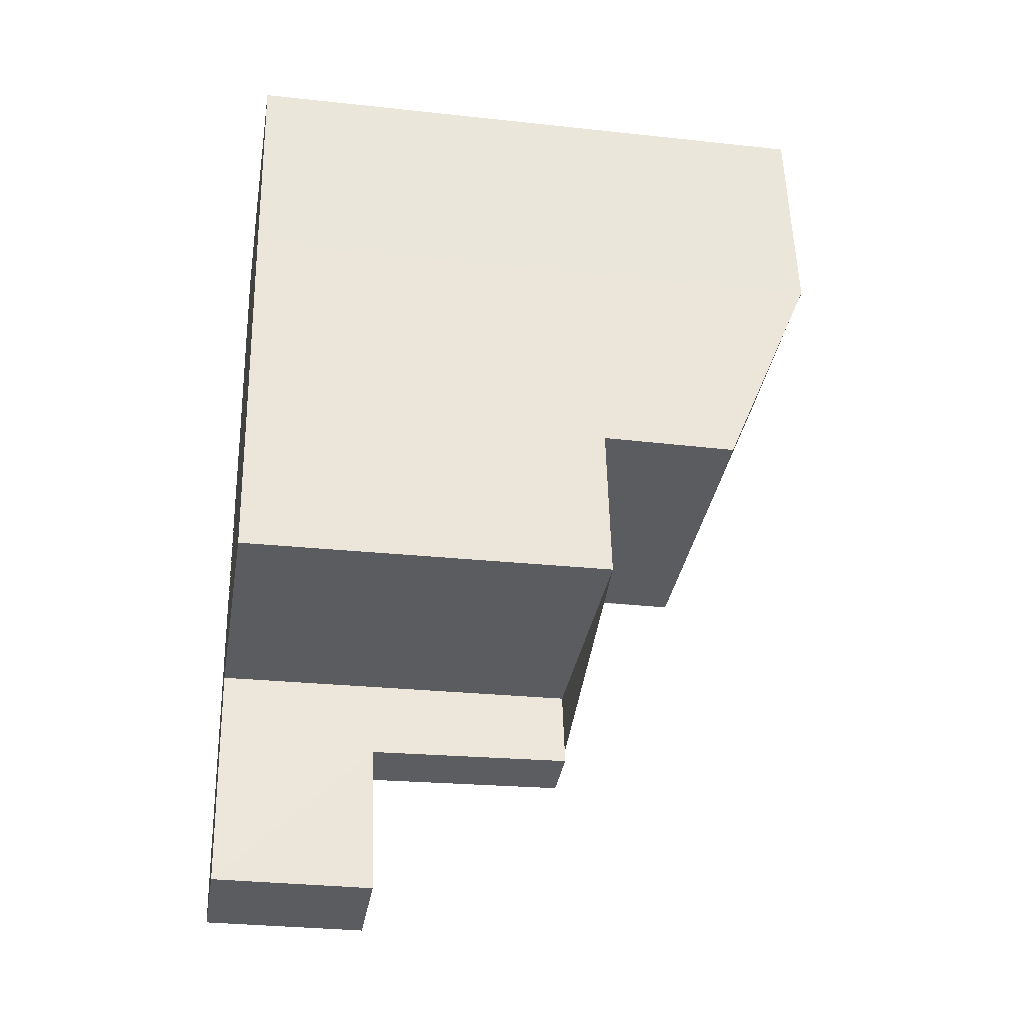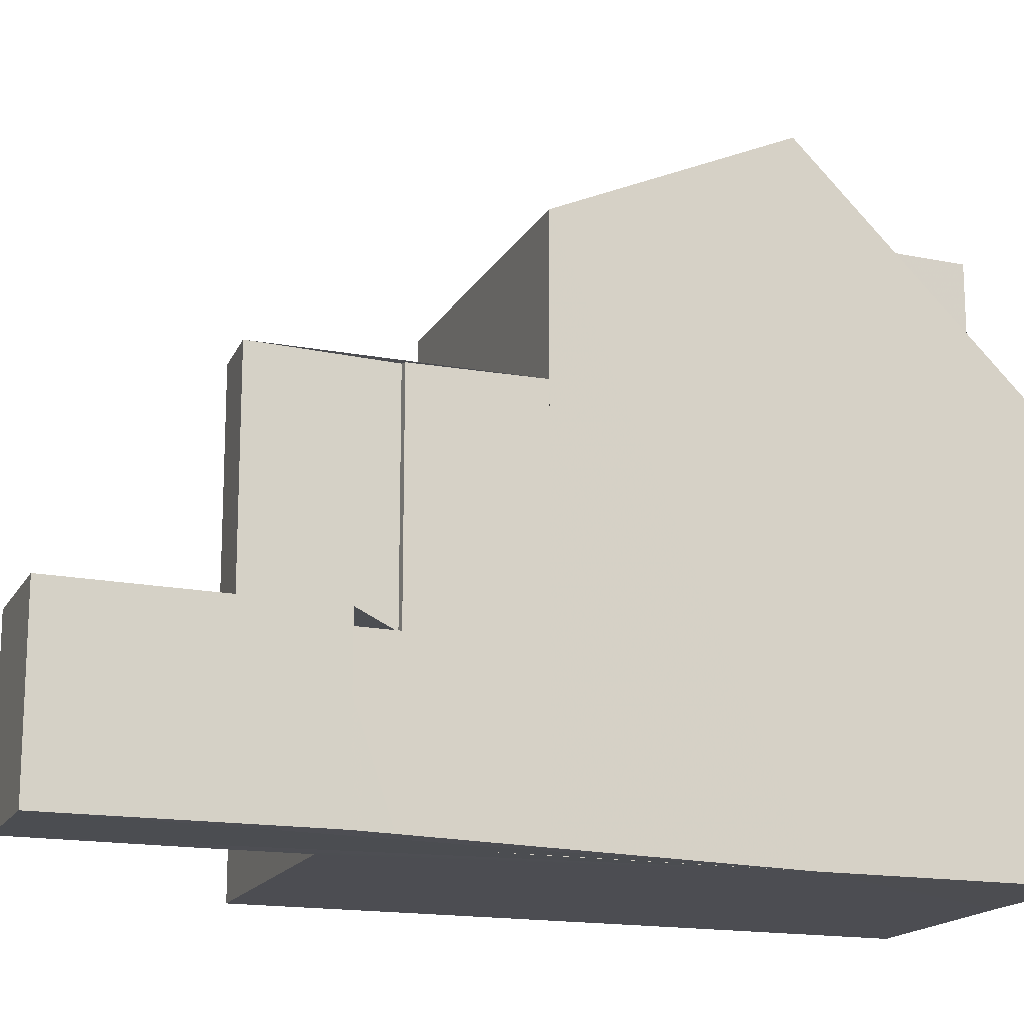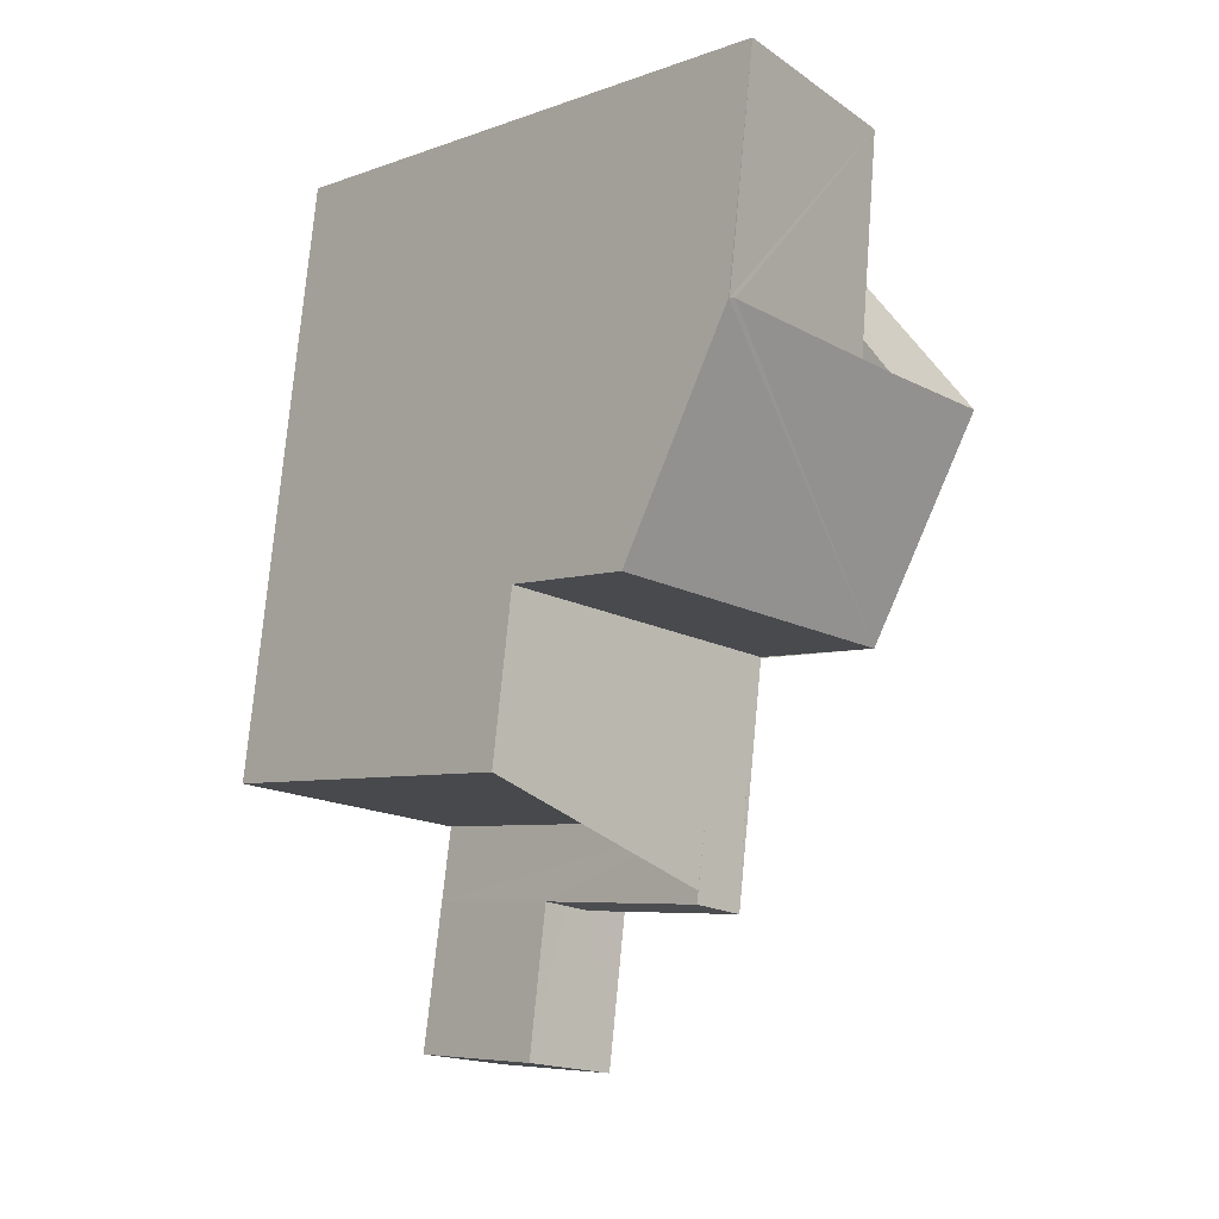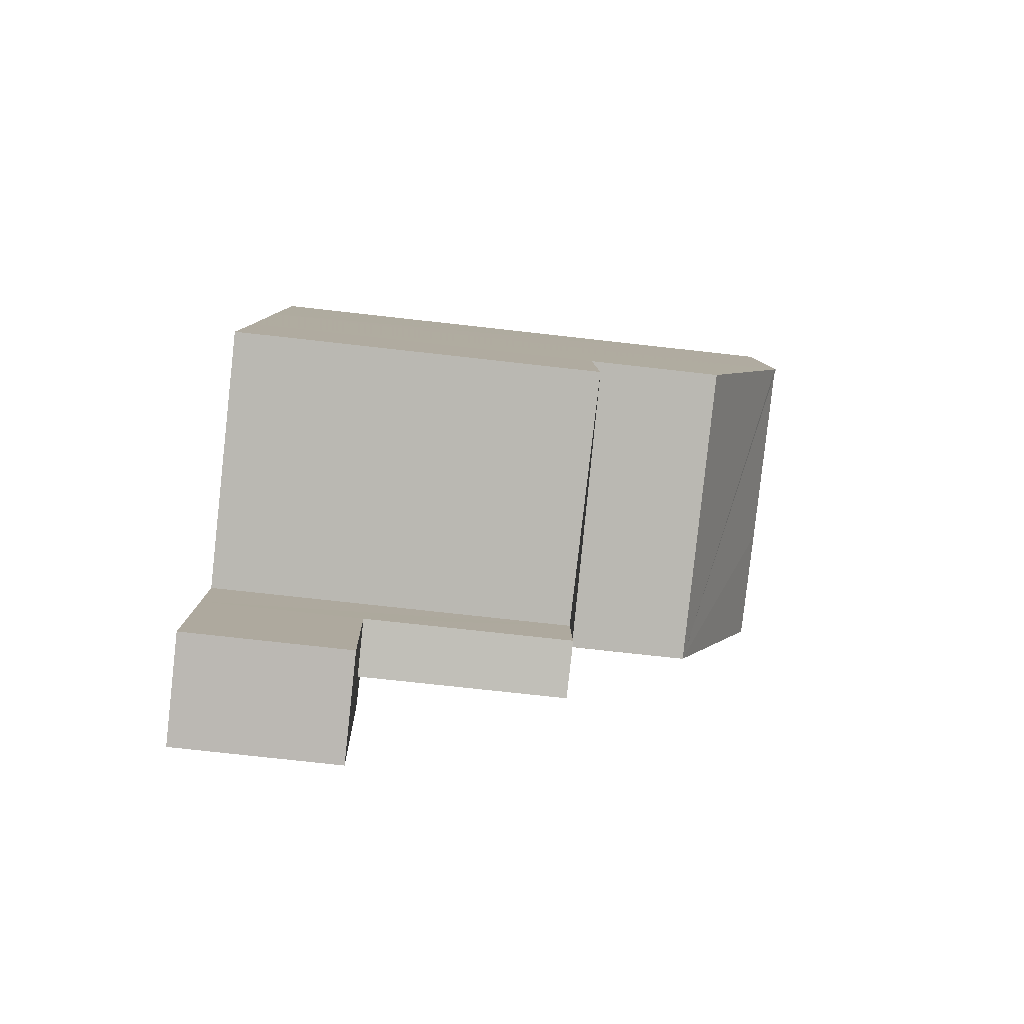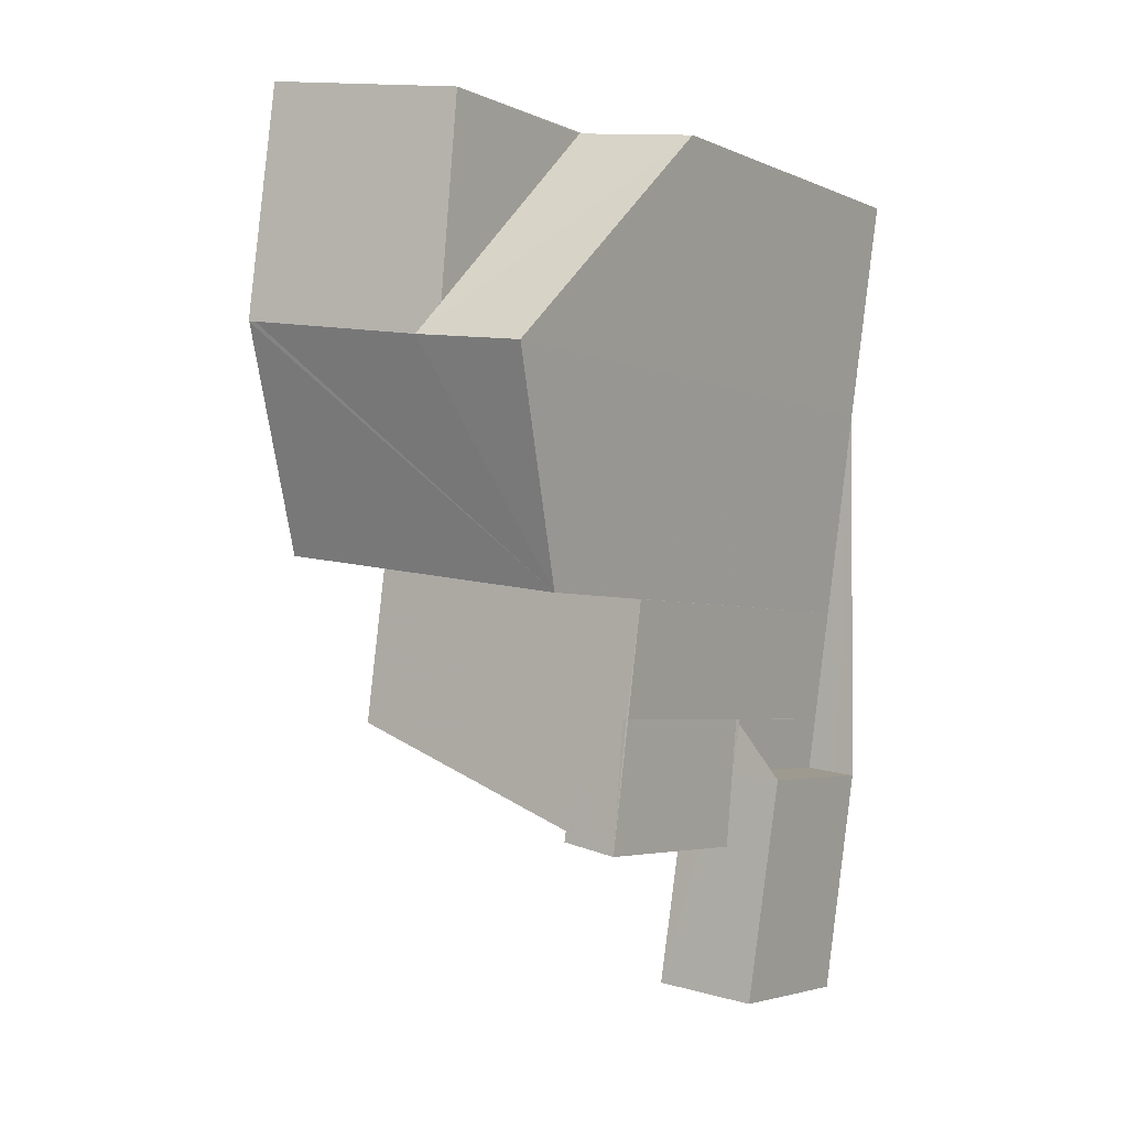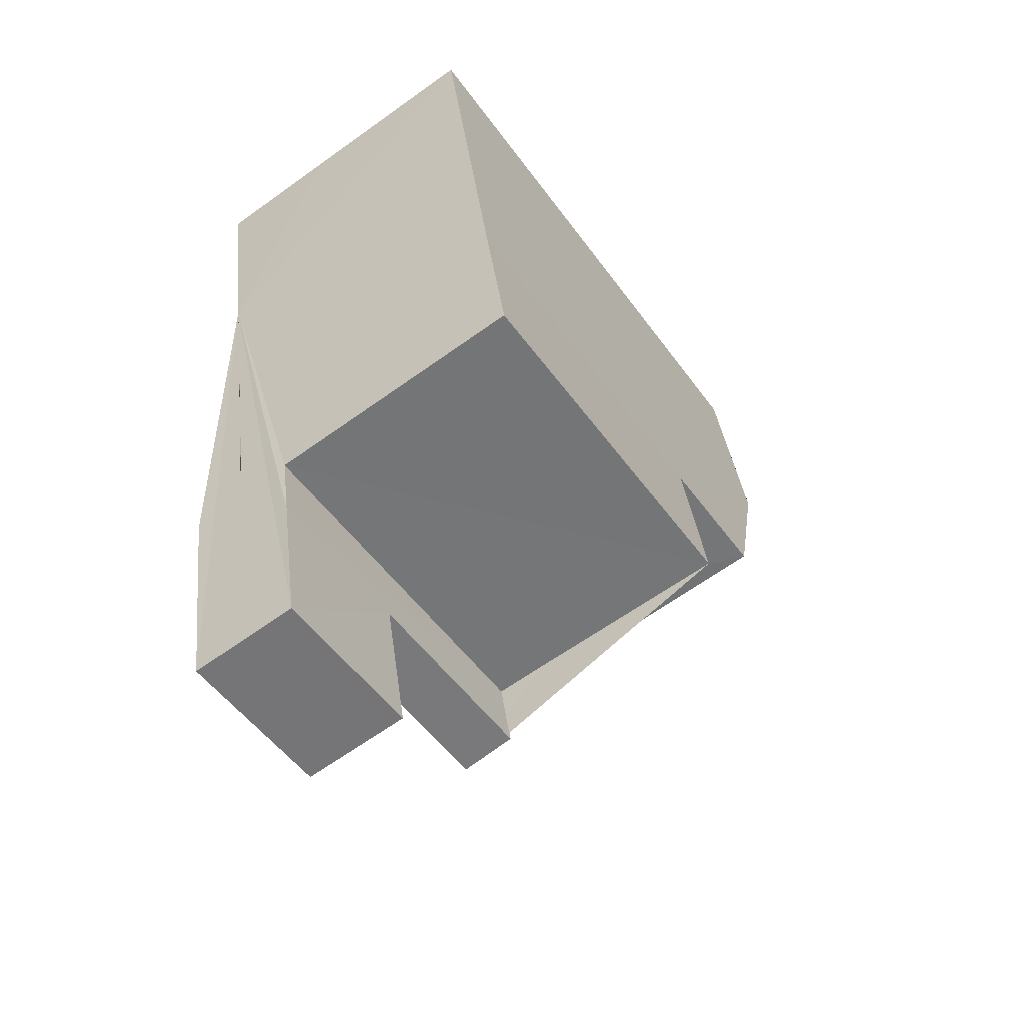
<metadata>
{"format":"obj","ext":"obj","renderer":"f3d","projection":"perspective","resolution":1024,"background":"white","views":[{"elev":-26.5,"azim":-99.7,"up":"+Y"},{"elev":-16.4,"azim":61.5,"up":"+Z"},{"elev":-6.0,"azim":-43.2,"up":"+Y"},{"elev":-74.2,"azim":-96.4,"up":"+Y"},{"elev":-4.0,"azim":35.4,"up":"+Y"},{"elev":-51.4,"azim":-145.3,"up":"+Y"}]}
</metadata>
<code>
v 8.557e+04 4.469e+05 -0.258
v 8.557e+04 4.469e+05 -0.258
v 8.557e+04 4.469e+05 -0.258
v 8.557e+04 4.469e+05 -0.258
v 8.557e+04 4.469e+05 -0.258
v 8.557e+04 4.469e+05 -0.258
v 8.557e+04 4.469e+05 -0.258
v 8.557e+04 4.469e+05 -0.258
v 8.557e+04 4.469e+05 -0.258
v 8.556e+04 4.469e+05 -0.258
v 8.556e+04 4.469e+05 -0.258
v 8.556e+04 4.469e+05 -0.258
v 8.556e+04 4.469e+05 -0.258
v 8.557e+04 4.469e+05 -0.258
v 8.557e+04 4.469e+05 -0.258
v 8.557e+04 4.469e+05 2.402
v 8.557e+04 4.469e+05 2.347
v 8.557e+04 4.469e+05 5.859
v 8.557e+04 4.469e+05 5.894
v 8.557e+04 4.469e+05 9.032
v 8.557e+04 4.469e+05 9.57
v 8.557e+04 4.469e+05 9.034
v 8.557e+04 4.469e+05 9.042
v 8.557e+04 4.469e+05 2.359
v 8.557e+04 4.469e+05 2.397
v 8.557e+04 4.469e+05 5.749
v 8.557e+04 4.469e+05 2.363
v 8.557e+04 4.469e+05 5.744
v 8.556e+04 4.469e+05 8.009
v 8.556e+04 4.469e+05 5.768
v 8.557e+04 4.469e+05 5.743
v 8.557e+04 4.469e+05 8.033
v 8.556e+04 4.469e+05 9.584
v 8.556e+04 4.469e+05 9.579
v 8.556e+04 4.469e+05 9.598
v 8.556e+04 4.469e+05 9.579
v 8.557e+04 4.469e+05 2.345
v 8.557e+04 4.469e+05 2.332
v 8.557e+04 4.469e+05 5.744
v 8.557e+04 4.469e+05 2.332
v 8.557e+04 4.469e+05 5.744
v 8.557e+04 4.469e+05 9.564
v 8.557e+04 4.469e+05 5.748
v 8.556e+04 4.469e+05 5.768
f 1 2 3 4 5 6 7 8 9 10 11 12 13 14 15
f 16 6 5 17
f 18 15 14 19
f 20 21 22
f 19 23 22
f 24 8 7 25
f 26 24 27 28
f 25 7 6 16
f 29 30 31 32
f 33 13 12 34 35
f 35 34 36
f 21 20 36
f 23 19 14 13 33
f 34 12 11 30 29
f 37 4 3 38
f 39 40 38 41
f 42 1 15 18
f 17 5 4 37
f 32 31 2 1 42
f 43 9 8 24 26
f 44 10 9 43
f 30 11 10 44
f 41 38 3 2 31
f 28 27 40 39
f 23 33 35 36 20 22
f 21 42 18 19 22
f 32 42 21 36 34 29
f 40 27 24 25 16 17 37 38
f 28 39 41 31 30 44 43 26

</code>
